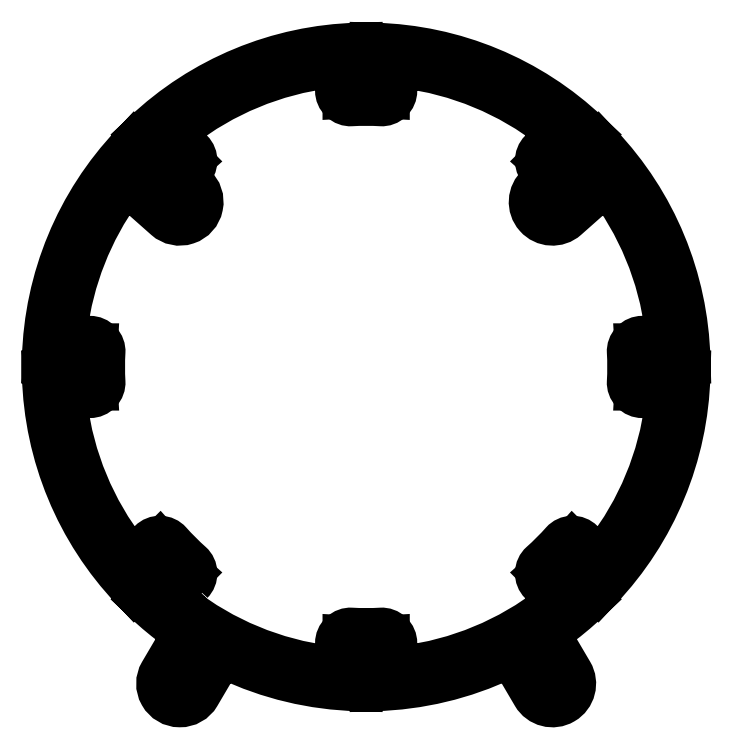
<metadata>
{"format":"dxf","ext":"dxf","renderer":"ezdxf+matplotlib","layout":"modelspace","background":"white","min_lineweight":24,"dpi":150}
</metadata>
<code>
0
SECTION
2
ENTITIES
0
CIRCLE
8
0
10
-35
20
-59.5
30
0
40
1.75
210
0
220
0
230
1
0
CIRCLE
8
0
10
-35
20
31
30
0
40
1.75
210
0
220
0
230
1
0
CIRCLE
8
0
10
35
20
-59.5
30
0
40
1.75
210
0
220
0
230
1
0
CIRCLE
8
0
10
35
20
31
30
0
40
1.75
210
0
220
0
230
1
0
LWPOLYLINE
8
0
90
66
70
1
43
0
10
-33.25
20
-40.18
42
0.4307
10
-33.33
20
-37.27
42
-0.02792
10
-37.27
20
-33.33
42
0.4307
10
-40.18
20
-33.25
10
-42.41
20
-35.47
42
-0.4512
10
-45.4
20
-35.29
42
-0.1348
10
-57.05
20
-7.15
42
-0.4512
10
-55.07
20
-4.901
10
-51.92
20
-4.901
42
0.4307
10
-49.92
20
-2.789
42
-0.02792
10
-49.92
20
2.789
42
0.4307
10
-51.92
20
4.901
10
-55.07
20
4.901
42
-0.4512
10
-57.05
20
7.15
42
-0.1259
10
-46.61
20
33.67
42
-0.4436
10
-43.66
20
34
10
-37.32
20
28.38
42
1
10
-32.68
20
33.62
10
-35.02
20
35.69
42
-0.01157
10
-33.33
20
37.27
42
0.4307
10
-33.25
20
40.18
10
-35.47
20
42.41
42
-0.4512
10
-35.29
20
45.4
42
-0.1348
10
-7.15
20
57.05
42
-0.4512
10
-4.901
20
55.07
10
-4.901
20
51.92
42
0.4307
10
-2.789
20
49.92
42
-0.02792
10
2.789
20
49.92
42
0.4307
10
4.901
20
51.92
10
4.901
20
55.07
42
-0.4512
10
7.15
20
57.05
42
-0.1348
10
35.29
20
45.4
42
-0.4512
10
35.47
20
42.41
10
33.25
20
40.18
42
0.4307
10
33.33
20
37.27
42
-0.01157
10
35.02
20
35.69
10
32.68
20
33.62
42
1
10
37.32
20
28.38
10
45.28
20
35.43
42
-0.02315
10
45.4
20
35.29
42
-0.1348
10
57.05
20
7.15
42
-0.4512
10
55.07
20
4.901
10
51.92
20
4.901
42
0.4307
10
49.92
20
2.789
42
-0.02792
10
49.92
20
-2.789
42
0.4307
10
51.92
20
-4.901
10
55.07
20
-4.901
42
-0.4512
10
57.05
20
-7.15
42
-0.1348
10
45.4
20
-35.29
42
-0.4512
10
42.41
20
-35.47
10
40.18
20
-33.25
42
0.4307
10
37.27
20
-33.33
42
-0.02792
10
33.33
20
-37.27
42
0.4307
10
33.25
20
-40.18
10
35.47
20
-42.41
42
-0.4512
10
35.29
20
-45.4
42
-0.1348
10
7.15
20
-57.05
42
-0.4512
10
4.901
20
-55.07
10
4.901
20
-51.92
42
0.4307
10
2.789
20
-49.92
42
-0.02792
10
-2.789
20
-49.92
42
0.4307
10
-4.901
20
-51.92
10
-4.901
20
-55.07
42
-0.4512
10
-7.15
20
-57.05
42
-0.1348
10
-35.29
20
-45.4
42
-0.4512
10
-35.47
20
-42.41
0
LWPOLYLINE
8
0
90
84
70
1
43
0
10
42.51
20
-40.25
10
42.97
20
-40.7
10
43.54
20
-41.28
42
0.1851
10
59.98
20
-1.6
10
58.52
20
-1.6
42
-0.008122
10
58.43
20
-3.5
10
51.38
20
-3.5
42
0.03402
10
51.38
20
3.5
10
58.43
20
3.5
42
-0.008122
10
58.52
20
1.6
10
59.16
20
1.6
10
59.98
20
1.6
42
0.1851
10
43.54
20
41.28
10
42.51
20
40.25
42
-0.008122
10
43.79
20
38.84
10
38.81
20
33.86
42
0.03402
10
33.86
20
38.81
10
38.84
20
43.79
42
-0.008122
10
40.25
20
42.51
10
40.7
20
42.97
10
41.28
20
43.54
42
0.1851
10
1.6
20
59.98
10
1.6
20
58.52
42
-0.008122
10
3.5
20
58.43
10
3.5
20
51.38
42
0.03402
10
-3.5
20
51.38
10
-3.5
20
58.43
42
-0.008122
10
-1.6
20
58.52
10
-1.6
20
59.16
10
-1.6
20
59.98
42
0.1851
10
-41.28
20
43.54
10
-40.25
20
42.51
42
-0.008122
10
-38.84
20
43.79
10
-33.86
20
38.81
42
0.03402
10
-38.81
20
33.86
10
-43.79
20
38.84
42
-0.008122
10
-42.51
20
40.25
10
-42.97
20
40.7
10
-43.54
20
41.28
42
0.1851
10
-59.98
20
1.6
10
-58.52
20
1.6
42
-0.008122
10
-58.43
20
3.5
10
-51.38
20
3.5
42
0.03402
10
-51.38
20
-3.5
10
-58.43
20
-3.5
42
-0.008122
10
-58.52
20
-1.6
10
-59.16
20
-1.6
10
-59.98
20
-1.6
42
0.1851
10
-43.54
20
-41.28
10
-42.51
20
-40.25
42
-0.008122
10
-43.79
20
-38.84
10
-38.81
20
-33.86
42
0.03402
10
-33.86
20
-38.81
10
-38.84
20
-43.79
42
-0.008122
10
-40.25
20
-42.51
10
-40.7
20
-42.97
10
-41.28
20
-43.54
42
0.03456
10
-34.89
20
-48.81
42
-0.3884
10
-34.33
20
-51.45
10
-38.02
20
-57.73
42
1
10
-31.98
20
-61.27
10
-28.29
20
-55
42
-0.3884
10
-25.71
20
-54.21
42
0.1044
10
-1.6
20
-59.98
10
-1.6
20
-58.52
42
-0.008122
10
-3.5
20
-58.43
10
-3.5
20
-51.38
42
0.03402
10
3.5
20
-51.38
10
3.5
20
-58.43
42
-0.008122
10
1.6
20
-58.52
10
1.6
20
-59.16
10
1.6
20
-59.98
42
0.1044
10
25.71
20
-54.21
42
-0.3884
10
28.29
20
-55
10
31.98
20
-61.27
42
1
10
38.02
20
-57.73
10
34.33
20
-51.45
42
-0.3884
10
34.89
20
-48.81
42
0.03456
10
41.28
20
-43.54
10
40.25
20
-42.51
42
-0.008122
10
38.84
20
-43.79
10
33.86
20
-38.81
42
0.03402
10
38.81
20
-33.86
10
43.79
20
-38.84
42
-0.008122
0
ENDSEC
0
EOF

</code>
